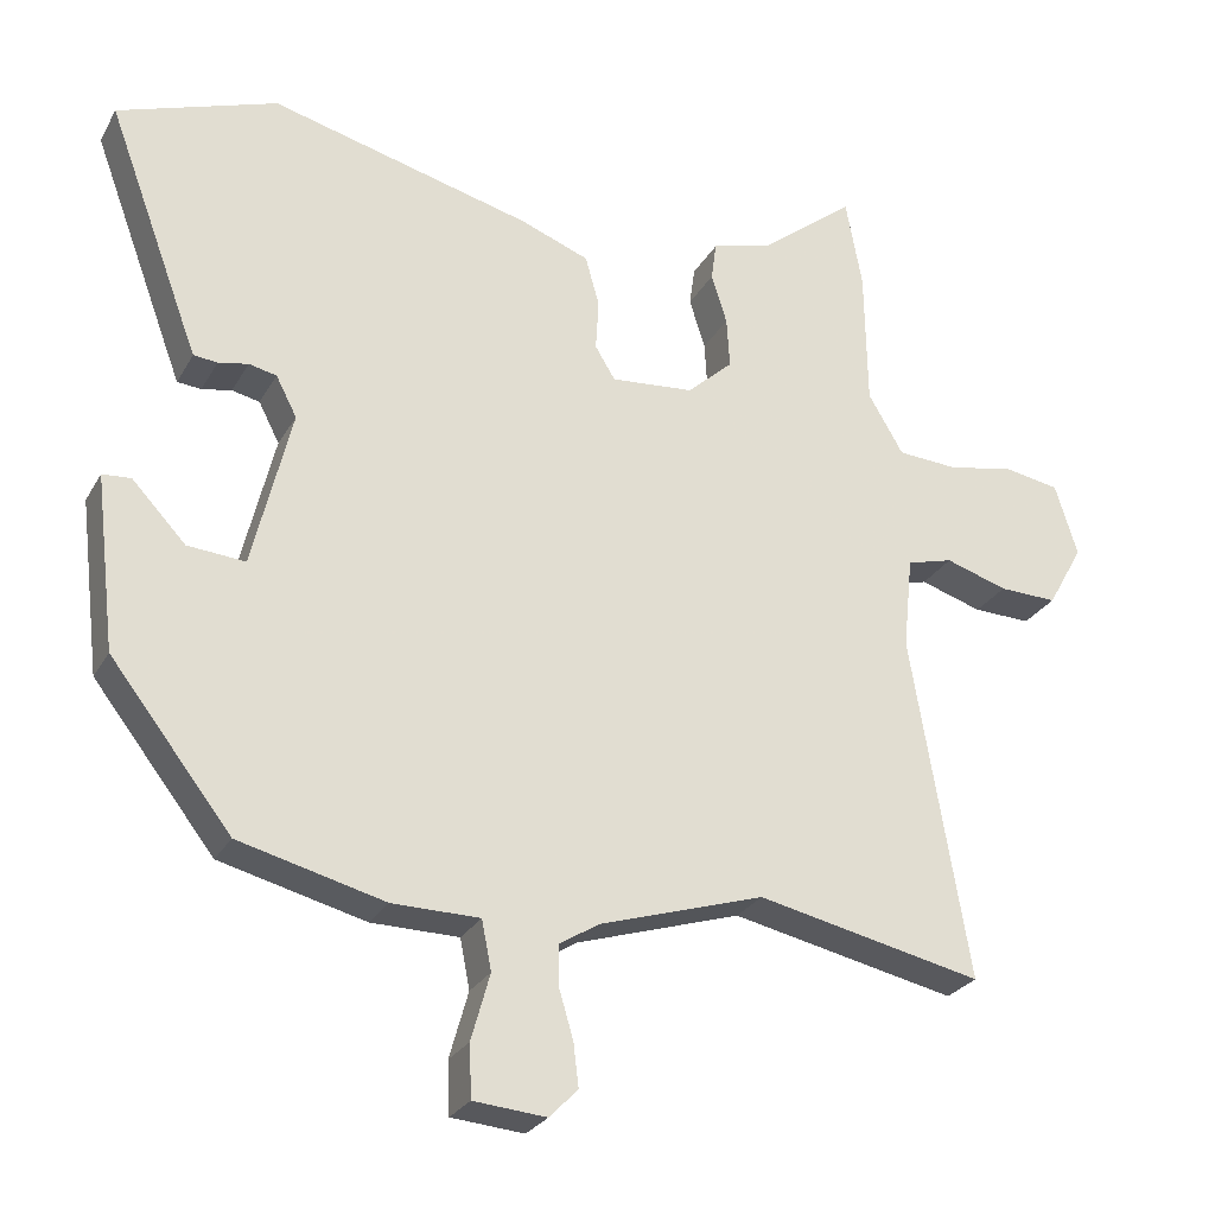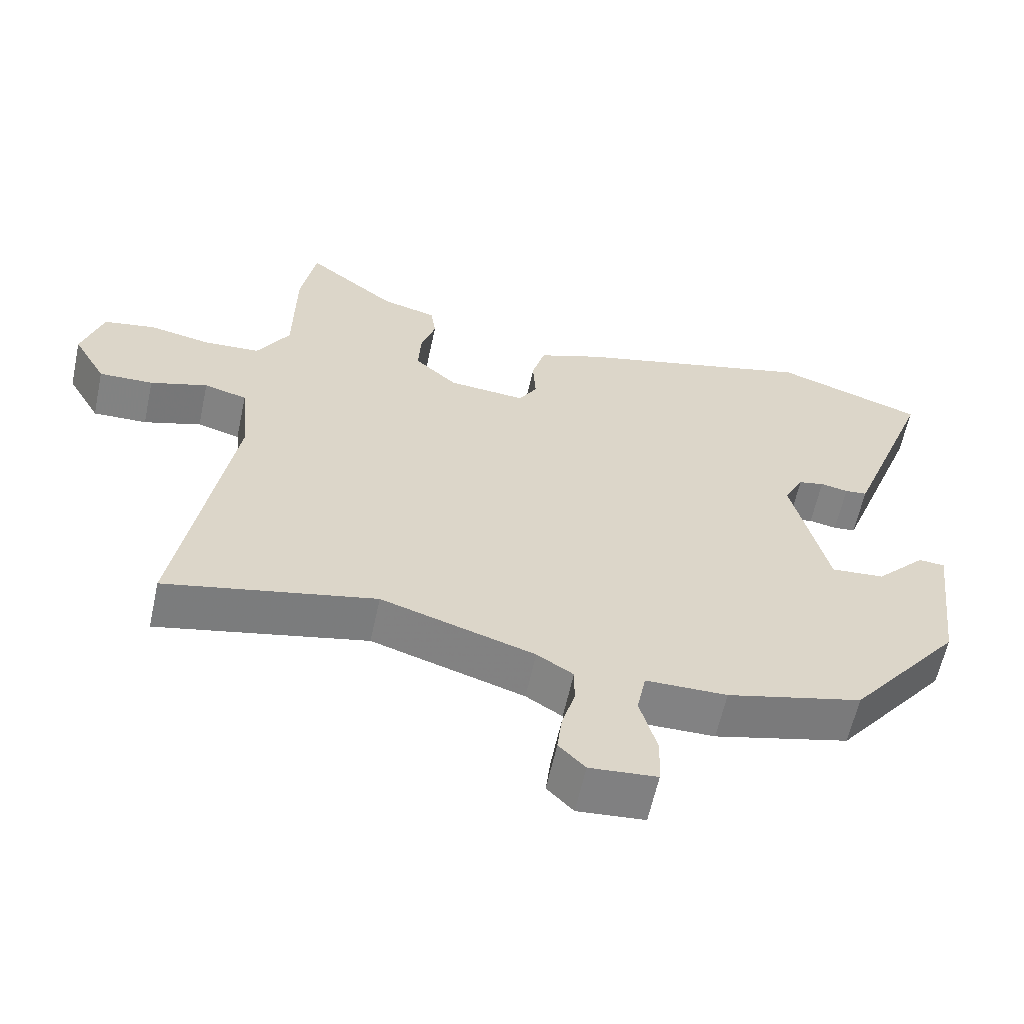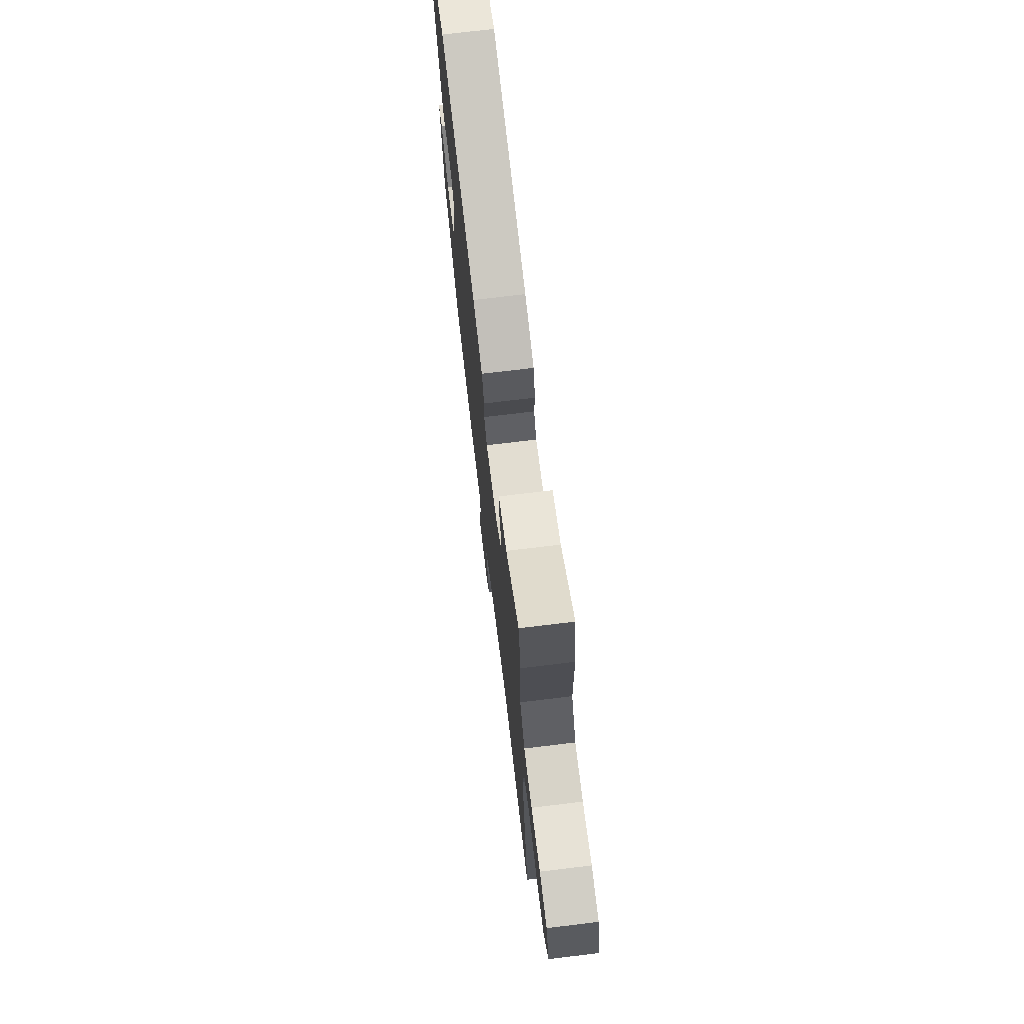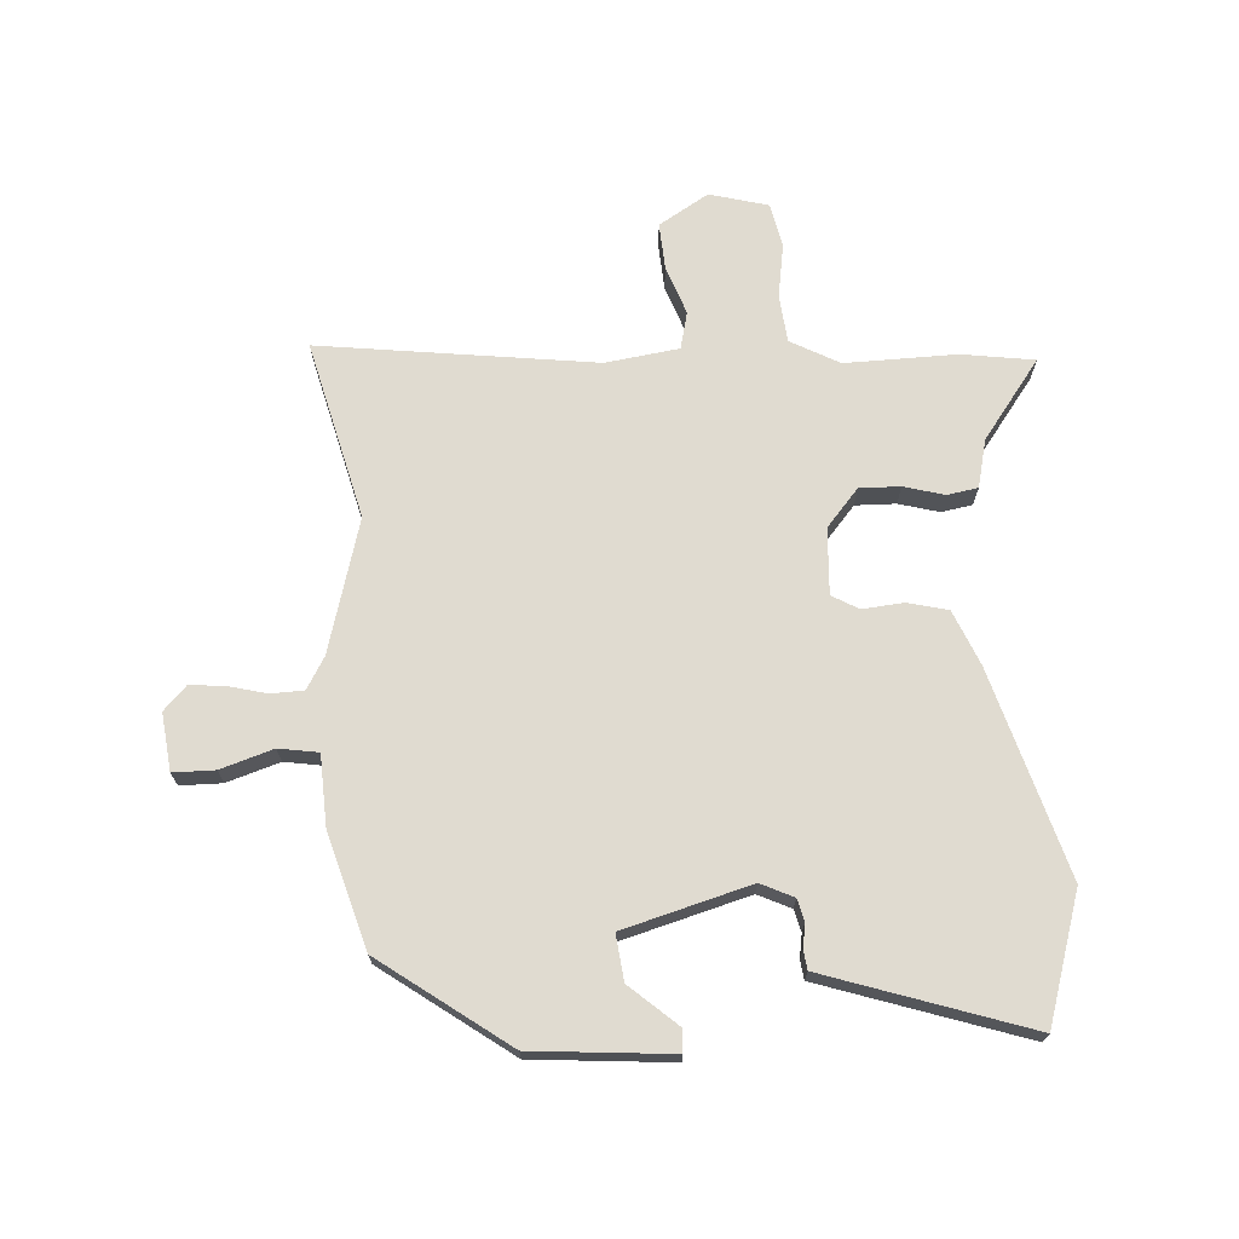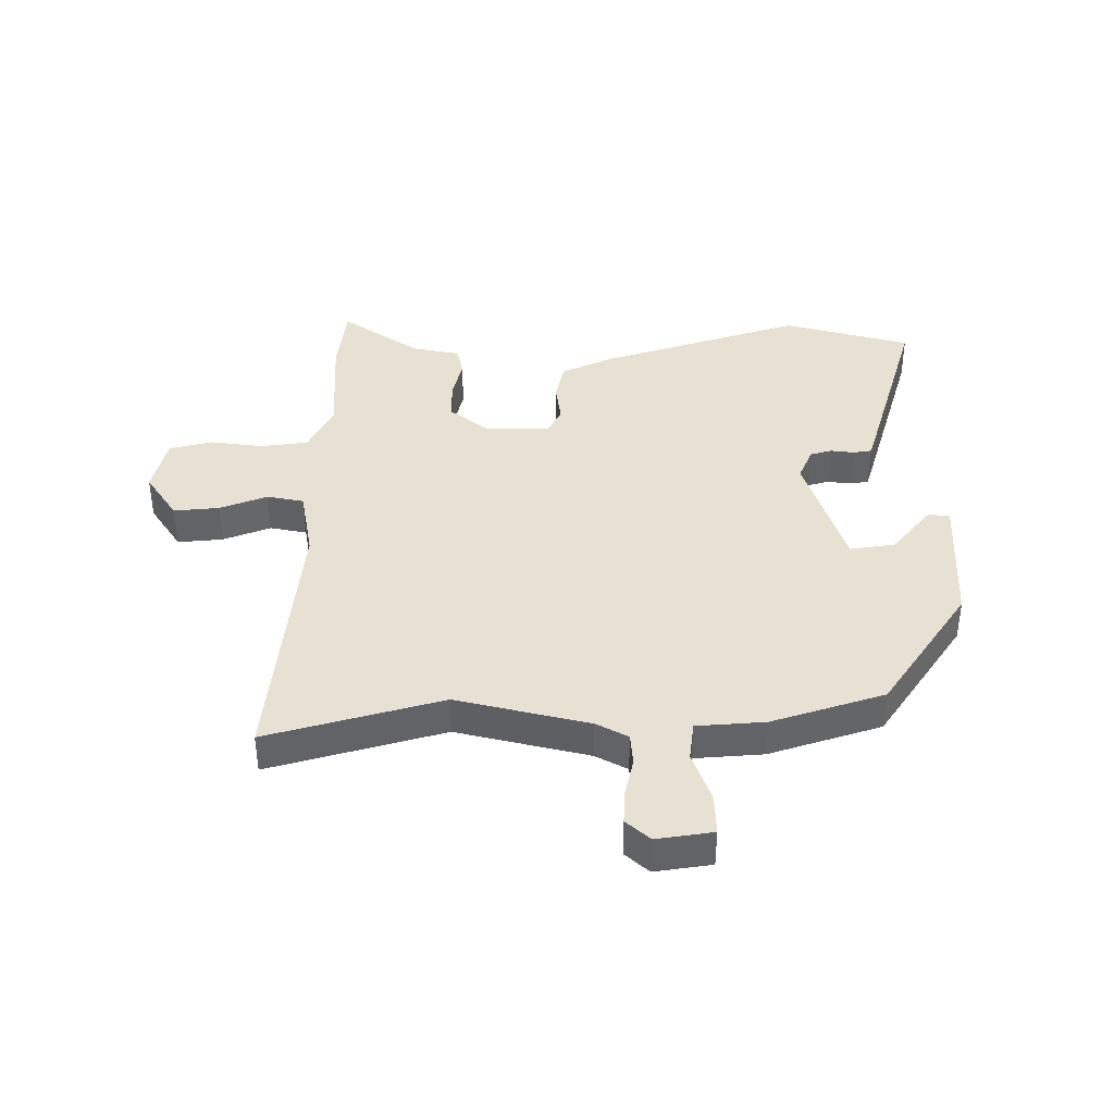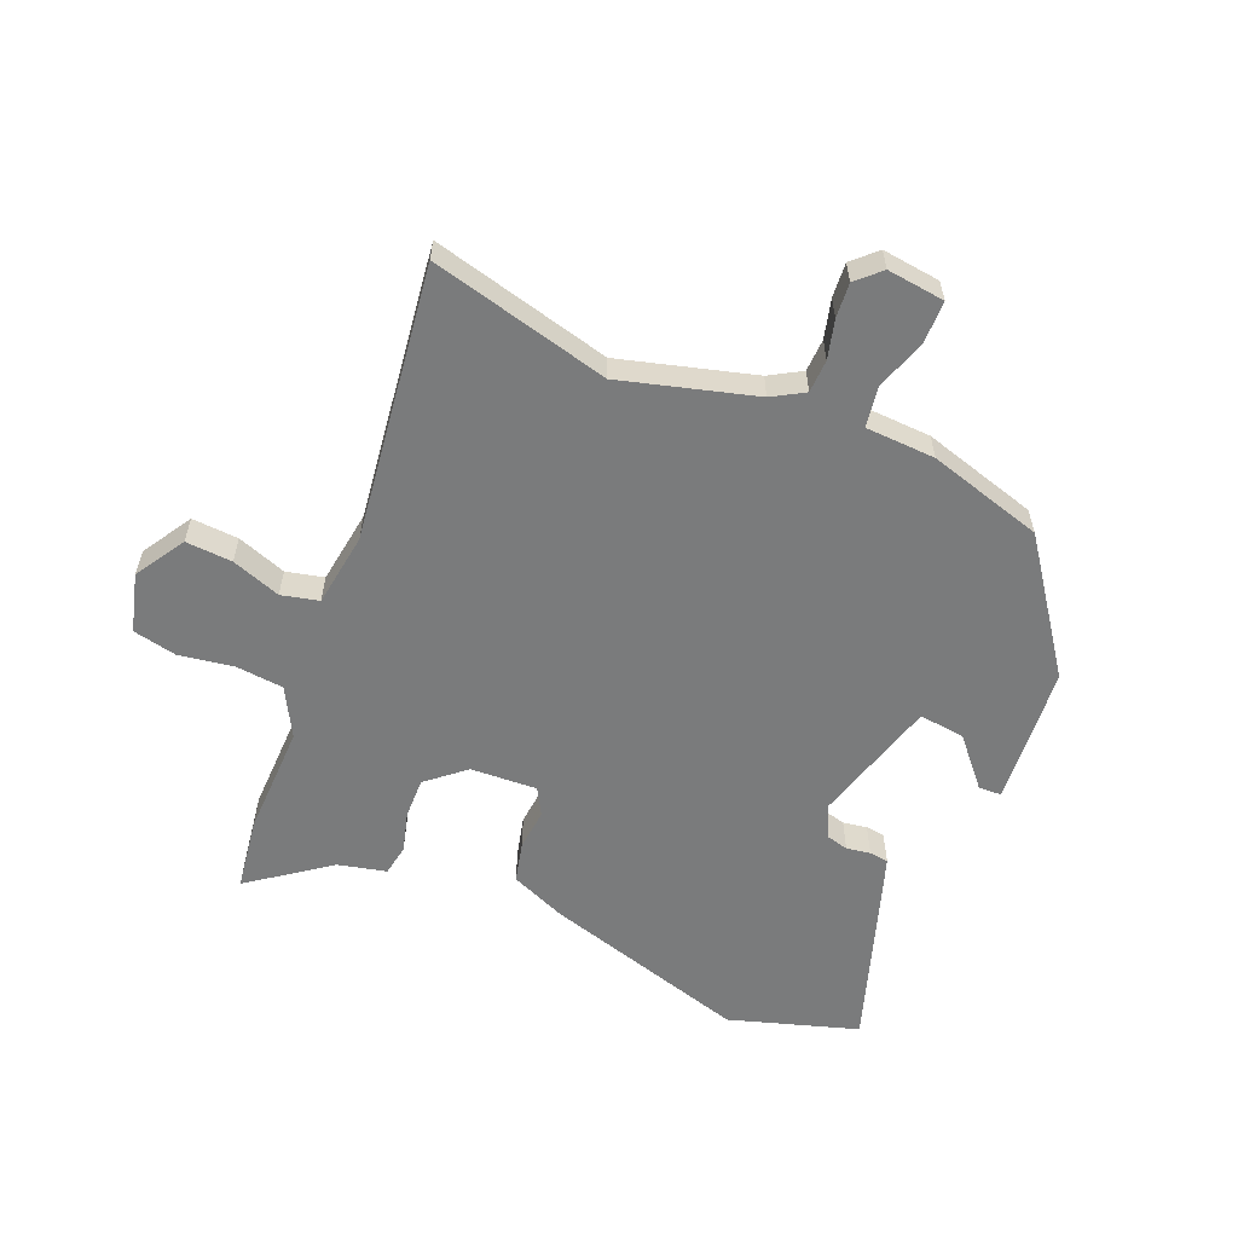
<metadata>
{"format":"obj","ext":"obj","renderer":"f3d","projection":"perspective","resolution":1024,"background":"white","views":[{"elev":-26.9,"azim":-23.9,"up":"+Z"},{"elev":-60.8,"azim":167.9,"up":"+Z"},{"elev":73.3,"azim":83.1,"up":"+Z"},{"elev":70.1,"azim":-95.7,"up":"+Y"},{"elev":39.5,"azim":176.0,"up":"+Y"},{"elev":-58.3,"azim":155.2,"up":"+Y"}]}
</metadata>
<code>
v 0.478 0.07 0.619
v 0.5 0.07 0.498
v 0.503 0.07 0.311
v 0.55 0.07 0.231
v 0.631 0.07 0.226
v 0.721 0.07 0.244
v 0.795 0.07 0.231
v 0.825 0.07 0.134
v 0.777 0.07 0.049
v 0.699 0.07 0.051
v 0.616 0.07 0.077
v 0.554 0.07 0.06
v 0.541 0.07 -0.064
v 0.618 0.07 -0.525
v 0.316 0.07 -0.461
v 0.095 0.07 -0.531
v 0.043 0.07 -0.564
v 0.043 0.07 -0.619
v 0.062 0.07 -0.683
v 0.069 0.07 -0.741
v 0.031 0.07 -0.78
v -0.066 0.07 -0.772
v -0.069 0.07 -0.702
v -0.044 0.07 -0.613
v -0.057 0.07 -0.547
v -0.174 0.07 -0.546
v -0.369 0.07 -0.497
v -0.531 0.07 -0.29
v -0.559 0.07 -0.057
v -0.521 0.07 -0.054
v -0.449 0.07 -0.13
v -0.372 0.07 -0.136
v -0.32 0.07 0.079
v -0.348 0.07 0.133
v -0.385 0.07 0.141
v -0.425 0.07 0.133
v -0.457 0.07 0.136
v -0.474 0.07 0.181
v -0.582 0.07 0.471
v -0.369 0.07 0.546
v -0.019 0.07 0.457
v 0.074 0.07 0.422
v 0.093 0.07 0.355
v 0.089 0.07 0.286
v 0.116 0.07 0.242
v 0.227 0.07 0.252
v 0.288 0.07 0.308
v 0.284 0.07 0.376
v 0.263 0.07 0.443
v 0.27 0.07 0.495
v 0.35 0.07 0.517
v 0.478 0 0.619
v 0.5 0 0.498
v 0.503 0 0.311
v 0.55 0 0.231
v 0.631 0 0.226
v 0.721 0 0.244
v 0.795 0 0.231
v 0.825 0 0.134
v 0.777 0 0.049
v 0.699 0 0.051
v 0.616 0 0.077
v 0.554 0 0.06
v 0.541 0 -0.064
v 0.618 0 -0.525
v 0.316 0 -0.461
v 0.095 0 -0.531
v 0.043 0 -0.564
v 0.043 0 -0.619
v 0.062 0 -0.683
v 0.069 0 -0.741
v 0.031 0 -0.78
v -0.066 0 -0.772
v -0.069 0 -0.702
v -0.044 0 -0.613
v -0.057 0 -0.547
v -0.174 0 -0.546
v -0.369 0 -0.497
v -0.531 0 -0.29
v -0.559 0 -0.057
v -0.521 0 -0.054
v -0.449 0 -0.13
v -0.372 0 -0.136
v -0.32 0 0.079
v -0.348 0 0.133
v -0.385 0 0.141
v -0.425 0 0.133
v -0.457 0 0.136
v -0.474 0 0.181
v -0.582 0 0.471
v -0.369 0 0.546
v -0.019 0 0.457
v 0.074 0 0.422
v 0.093 0 0.355
v 0.089 0 0.286
v 0.116 0 0.242
v 0.227 0 0.252
v 0.288 0 0.308
v 0.284 0 0.376
v 0.263 0 0.443
v 0.27 0 0.495
v 0.35 0 0.517
f 48 49 50 51
f 1 2 3
f 51 1 3
f 48 51 3
f 47 48 3
f 46 47 3 4
f 45 46 4
f 42 43 44
f 41 42 44
f 40 41 44
f 39 40 44
f 38 39 44
f 37 38 44
f 36 37 44
f 35 36 44
f 34 35 44 45
f 45 4 5
f 34 45 5
f 33 34 5
f 29 30 31
f 28 29 31
f 27 28 31
f 26 27 31
f 25 26 31
f 25 31 32
f 22 23 24
f 21 22 24
f 20 21 24
f 19 20 24
f 18 19 24
f 17 18 24 25
f 32 33 5
f 25 32 5
f 17 25 5
f 16 17 5
f 9 10 11
f 8 9 11
f 7 8 11
f 6 7 11
f 5 6 11
f 5 11 12
f 16 5 12
f 15 16 12 13
f 13 14 15
f 102 101 100 99
f 54 53 52
f 54 52 102
f 54 102 99
f 54 99 98
f 55 54 98 97
f 55 97 96
f 95 94 93
f 95 93 92
f 95 92 91
f 95 91 90
f 95 90 89
f 95 89 88
f 95 88 87
f 95 87 86
f 96 95 86 85
f 56 55 96
f 56 96 85
f 56 85 84
f 82 81 80
f 82 80 79
f 82 79 78
f 82 78 77
f 82 77 76
f 83 82 76
f 75 74 73
f 75 73 72
f 75 72 71
f 75 71 70
f 75 70 69
f 76 75 69 68
f 56 84 83
f 56 83 76
f 56 76 68
f 56 68 67
f 62 61 60
f 62 60 59
f 62 59 58
f 62 58 57
f 62 57 56
f 63 62 56
f 63 56 67
f 64 63 67 66
f 66 65 64
f 1 52 53 2
f 2 53 54 3
f 3 54 55 4
f 4 55 56 5
f 5 56 57 6
f 6 57 58 7
f 7 58 59 8
f 8 59 60 9
f 9 60 61 10
f 10 61 62 11
f 11 62 63 12
f 12 63 64 13
f 13 64 65 14
f 14 65 66 15
f 15 66 67 16
f 16 67 68 17
f 17 68 69 18
f 18 69 70 19
f 19 70 71 20
f 20 71 72 21
f 21 72 73 22
f 22 73 74 23
f 23 74 75 24
f 24 75 76 25
f 25 76 77 26
f 26 77 78 27
f 27 78 79 28
f 28 79 80 29
f 29 80 81 30
f 30 81 82 31
f 31 82 83 32
f 32 83 84 33
f 33 84 85 34
f 34 85 86 35
f 35 86 87 36
f 36 87 88 37
f 37 88 89 38
f 38 89 90 39
f 39 90 91 40
f 40 91 92 41
f 41 92 93 42
f 42 93 94 43
f 43 94 95 44
f 44 95 96 45
f 45 96 97 46
f 46 97 98 47
f 47 98 99 48
f 48 99 100 49
f 49 100 101 50
f 50 101 102 51
f 51 102 52 1

</code>
